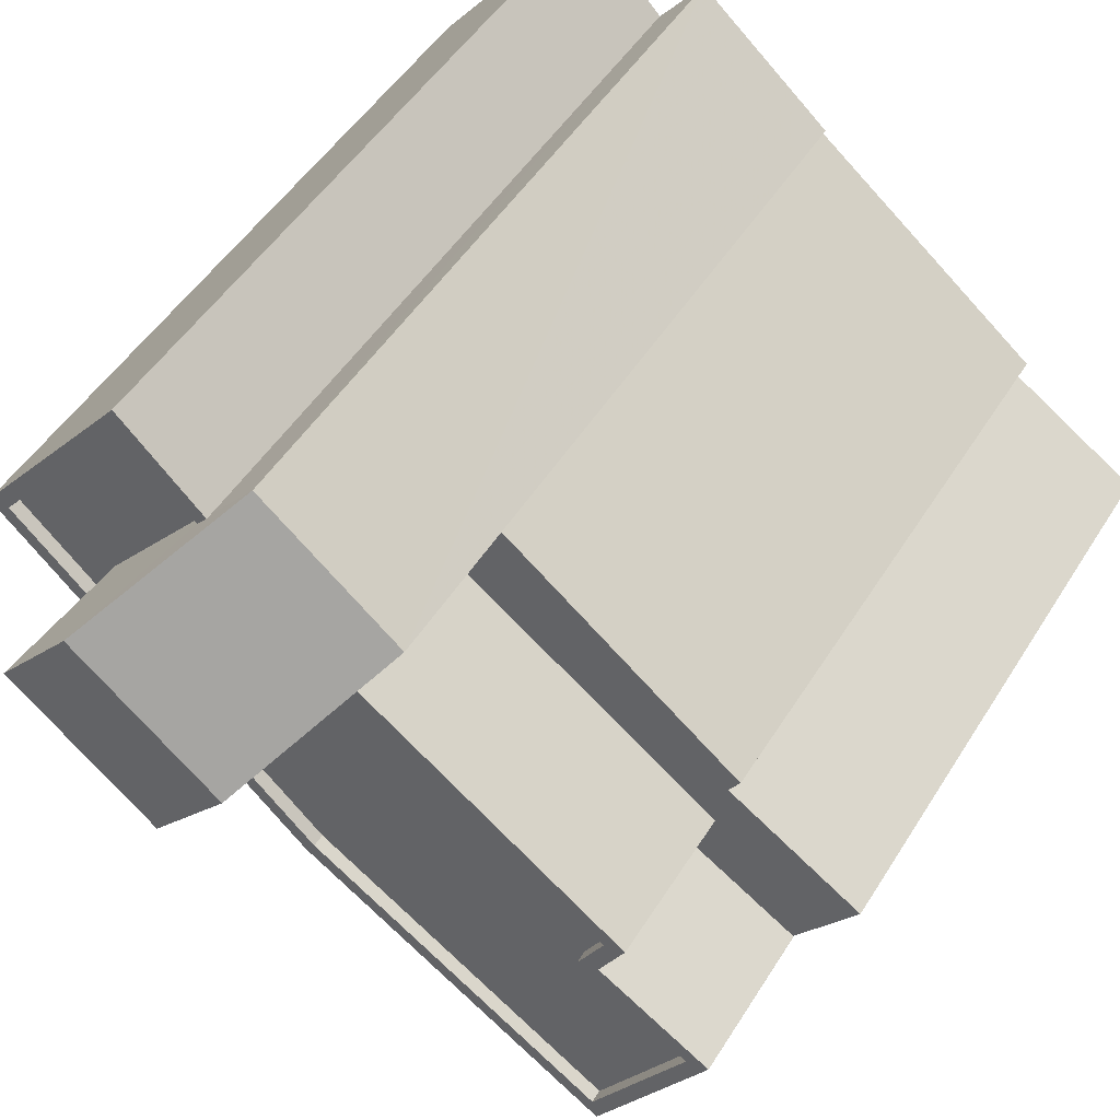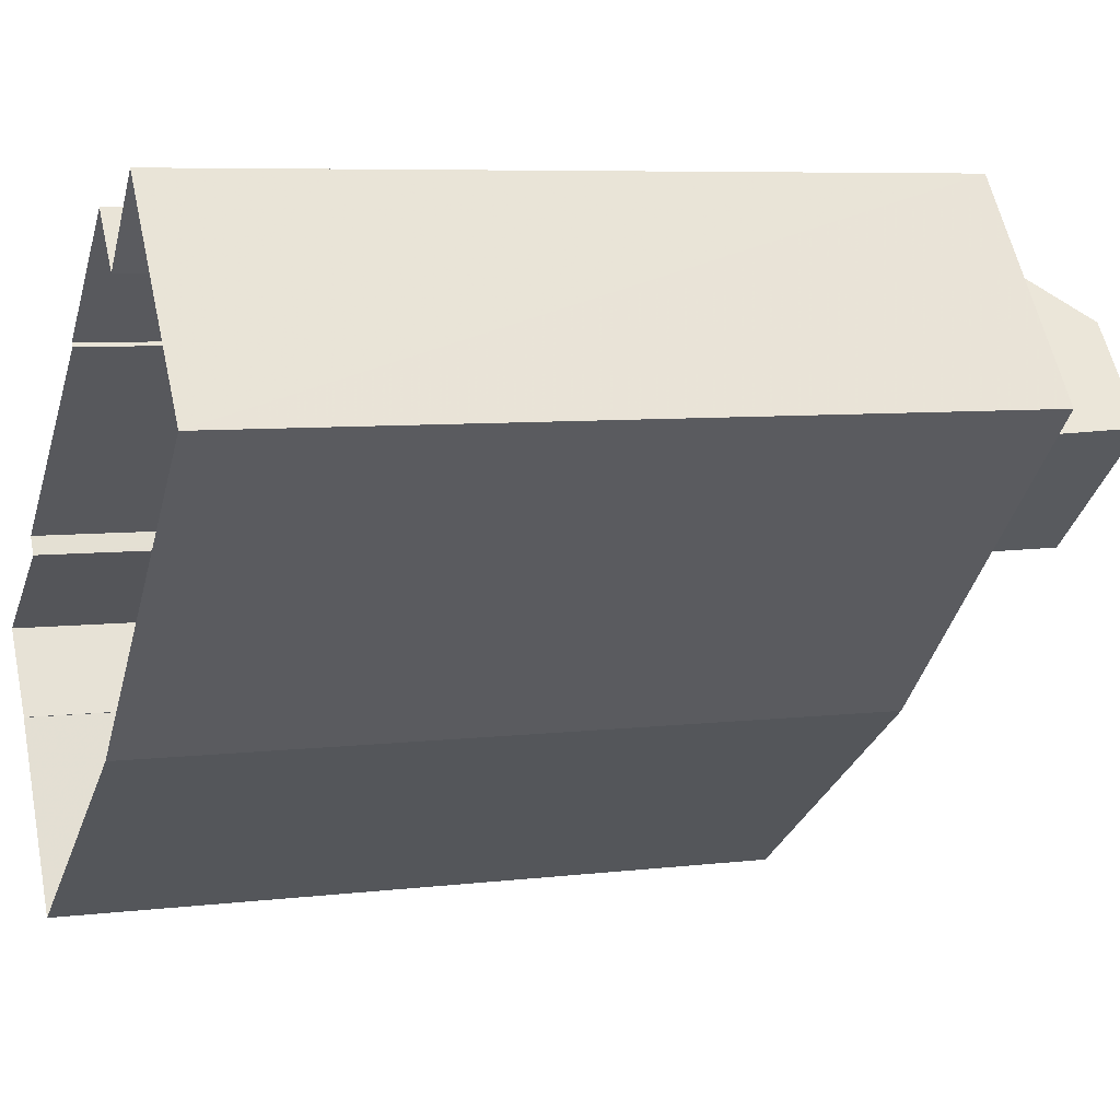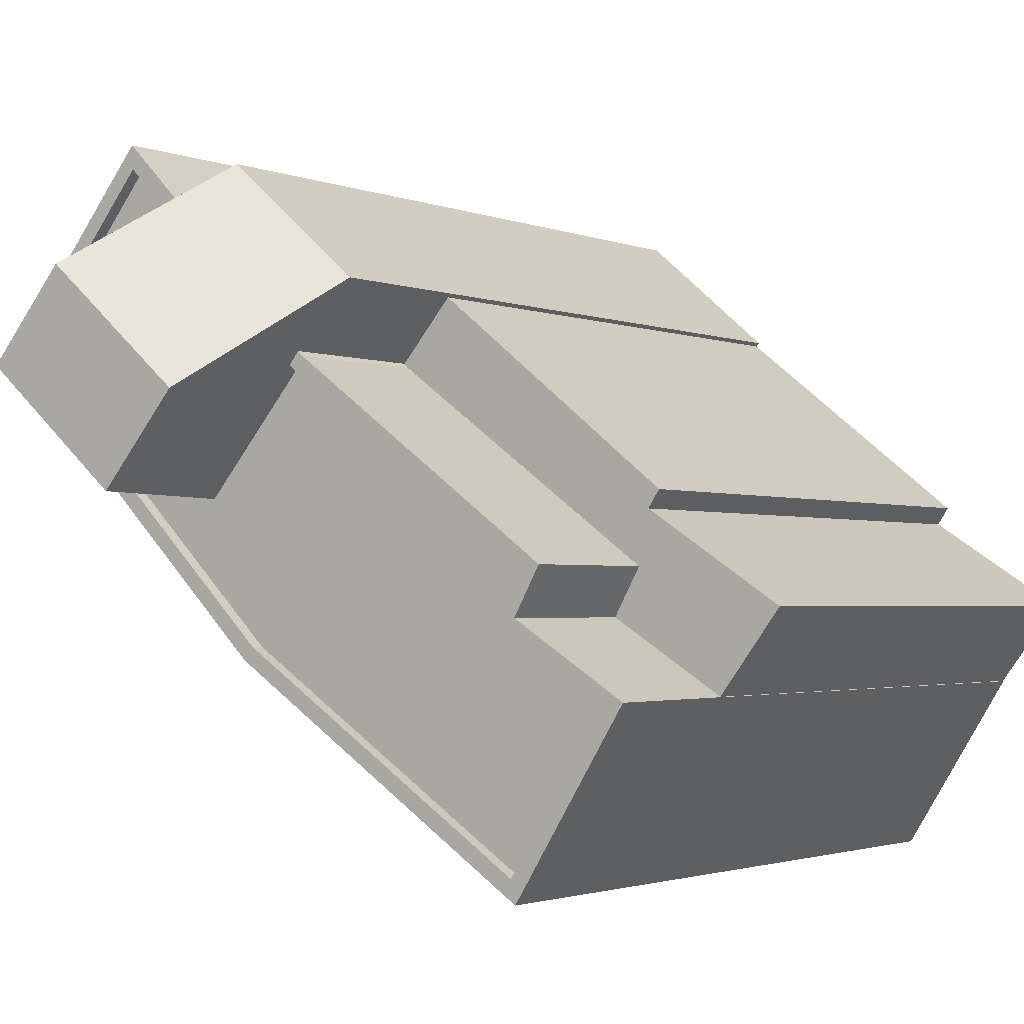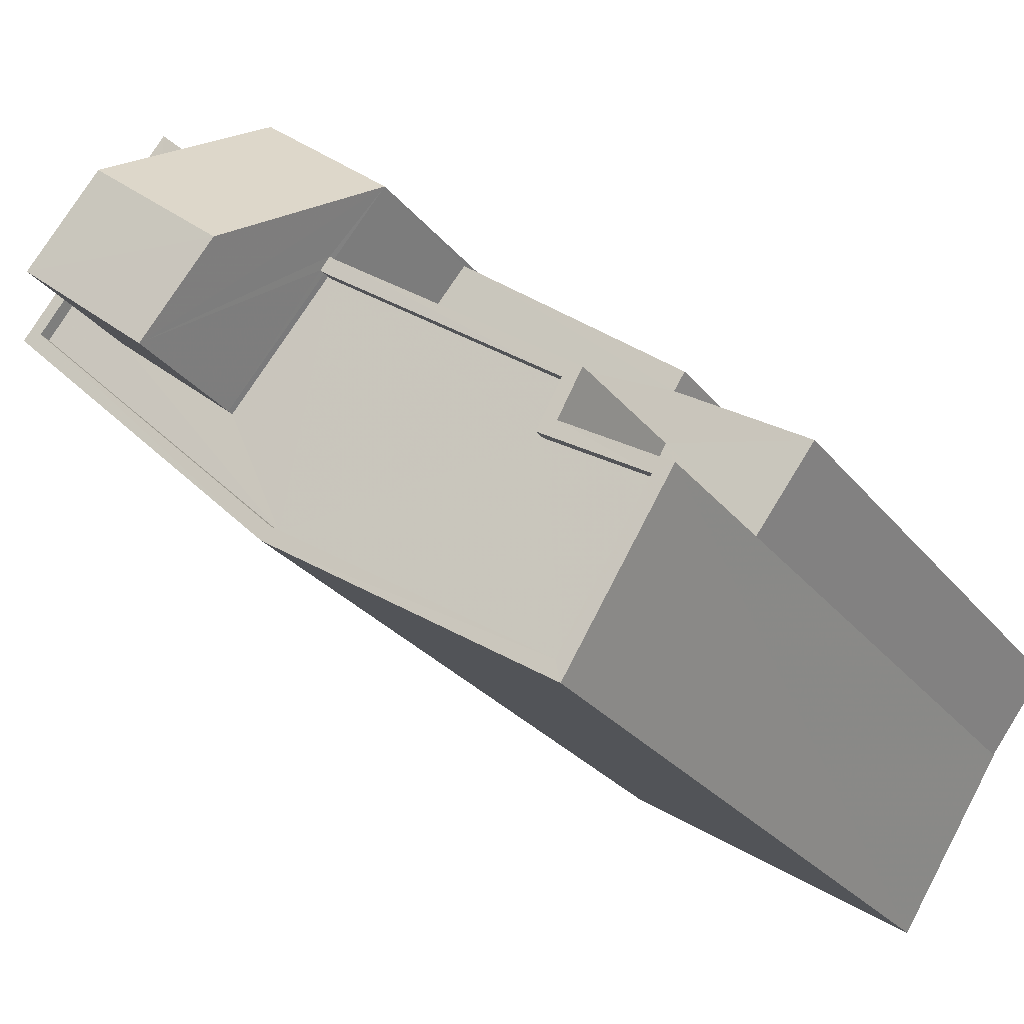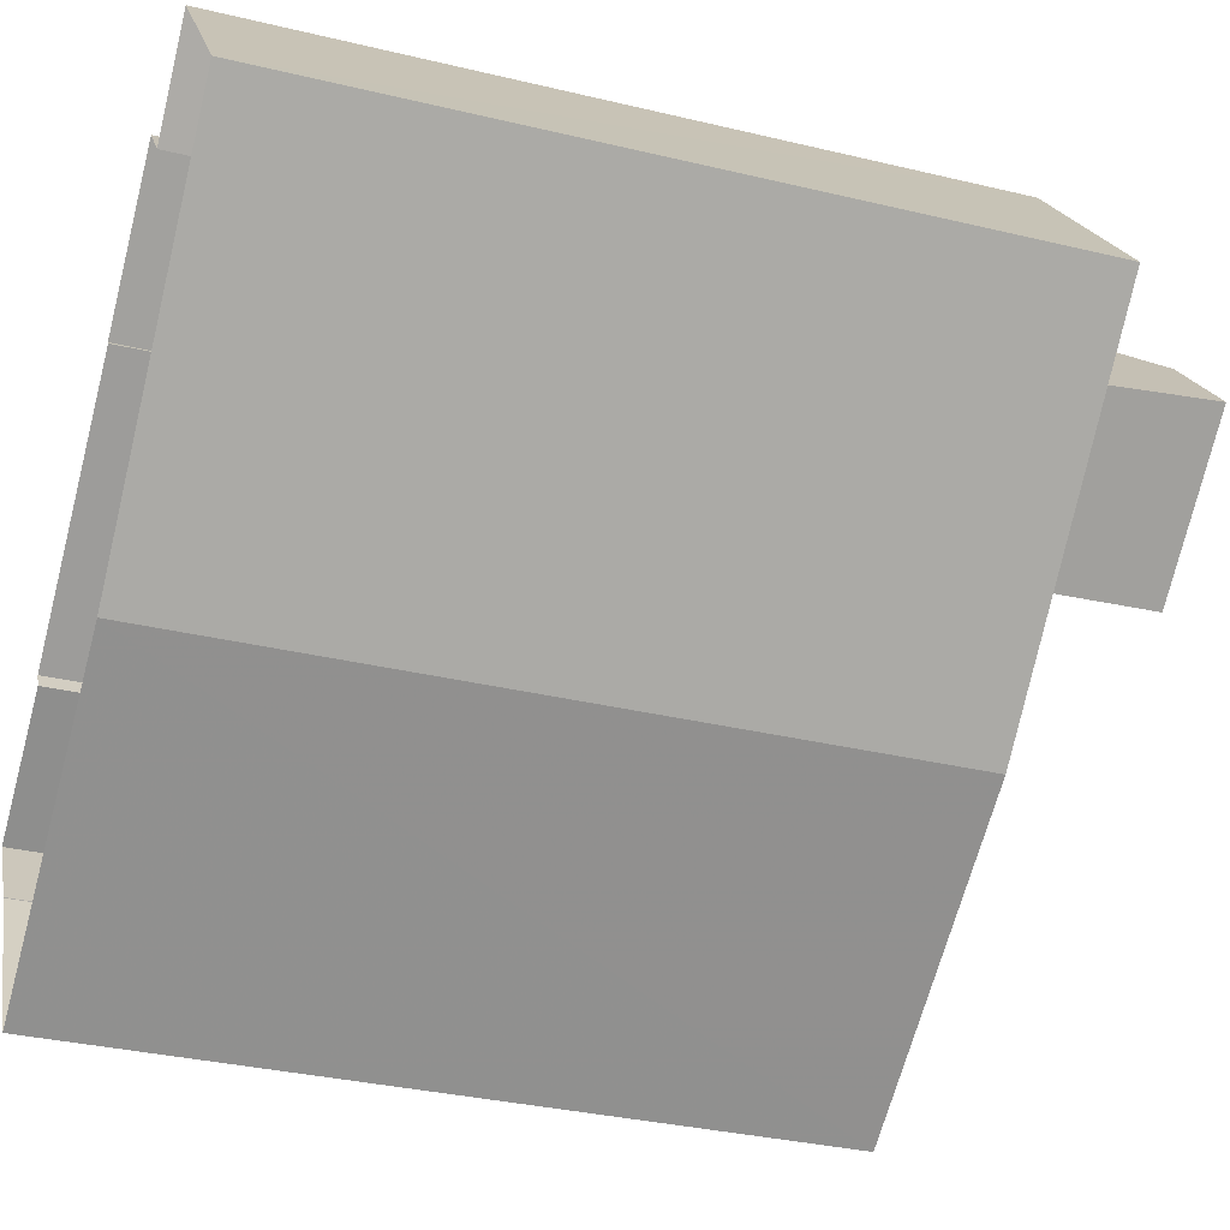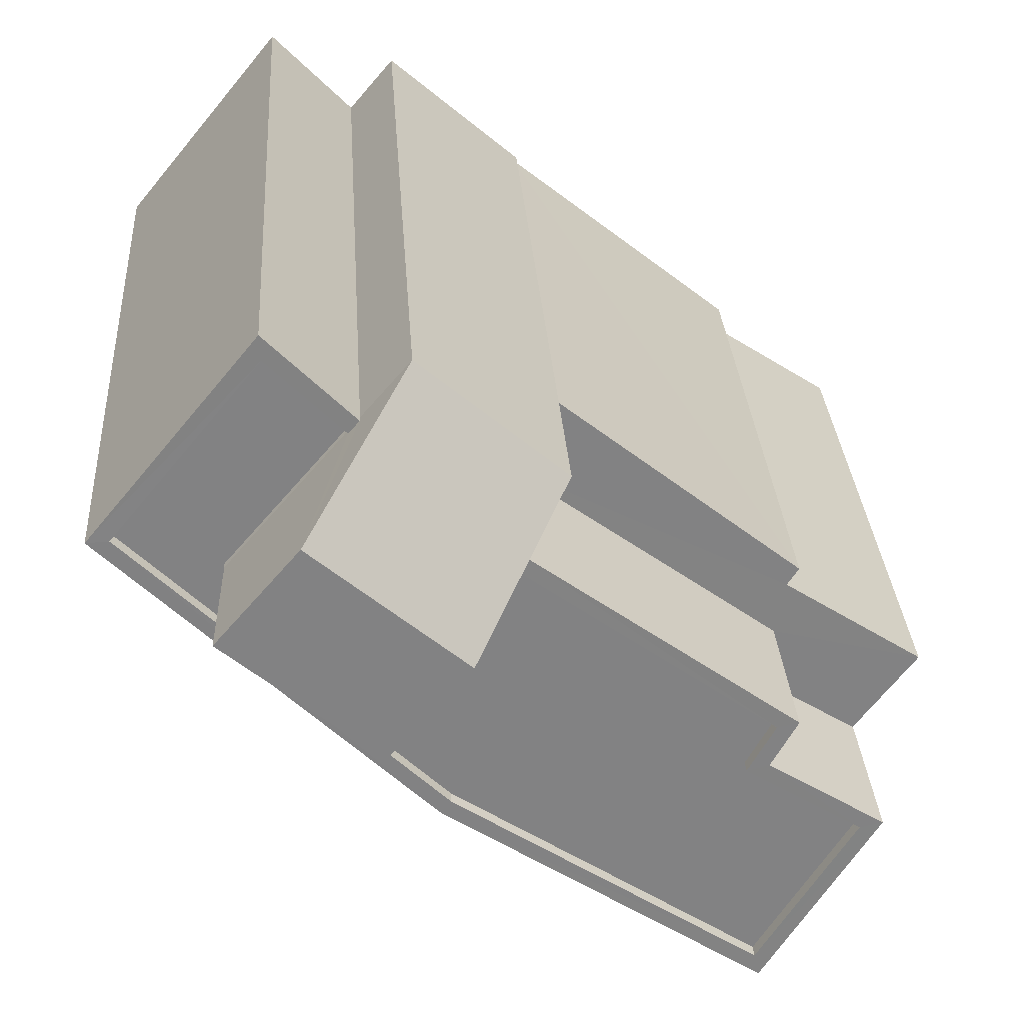
<metadata>
{"format":"obj","ext":"obj","renderer":"f3d","projection":"perspective","resolution":1024,"background":"white","views":[{"elev":48.9,"azim":30.6,"up":"+Y"},{"elev":6.7,"azim":-109.9,"up":"+Y"},{"elev":-2.0,"azim":35.3,"up":"+Y"},{"elev":-27.2,"azim":29.7,"up":"+Y"},{"elev":-32.8,"azim":-108.4,"up":"+Y"},{"elev":29.4,"azim":-3.6,"up":"+Y"}]}
</metadata>
<code>
v -9212 -3.64e+04 21.38
v -9215 -3.64e+04 21.38
v -9214 -3.64e+04 21.38
v -9217 -3.64e+04 21.39
v -9220 -3.64e+04 21.39
v -9212 -3.64e+04 21.38
v -9214 -3.641e+04 21.38
v -9205 -3.641e+04 21.38
v -9206 -3.641e+04 21.38
v -9208 -3.64e+04 21.38
v -9207 -3.64e+04 21.38
v -9208 -3.641e+04 21.38
v -9206 -3.641e+04 21.38
v -9213 -3.64e+04 32.52
v -9213 -3.64e+04 32.52
v -9212 -3.64e+04 32.51
v -9207 -3.64e+04 32.51
v -9208 -3.64e+04 32.51
v -9208 -3.641e+04 32.51
v -9205 -3.641e+04 32.51
v -9206 -3.641e+04 32.51
v -9208 -3.641e+04 32.51
v -9212 -3.64e+04 35.41
v -9214 -3.64e+04 35.41
v -9214 -3.64e+04 38.04
v -9216 -3.64e+04 38.04
v -9218 -3.64e+04 38.04
v -9215 -3.64e+04 38.04
v -9213 -3.64e+04 35.29
v -9209 -3.641e+04 35.28
v -9208 -3.641e+04 35.28
v -9207 -3.641e+04 35.28
v -9208 -3.641e+04 35.28
v -9214 -3.641e+04 35.28
v -9217 -3.64e+04 35.29
v -9218 -3.64e+04 35.29
v -9215 -3.64e+04 35.29
v -9219 -3.64e+04 35.29
v -9213 -3.64e+04 35.29
v -9215 -3.64e+04 35.29
v -9208 -3.641e+04 35.53
v -9208 -3.641e+04 35.53
v -9208 -3.641e+04 35.53
v -9207 -3.641e+04 35.53
v -9206 -3.641e+04 35.53
v -9208 -3.641e+04 35.53
v -9208 -3.641e+04 35.53
v -9214 -3.641e+04 35.53
v -9217 -3.64e+04 35.54
v -9215 -3.64e+04 35.54
v -9217 -3.64e+04 35.54
v -9220 -3.64e+04 35.54
v -9219 -3.64e+04 35.54
v -9215 -3.64e+04 35.54
v -9213 -3.64e+04 35.54
v -9213 -3.64e+04 35.54
v -9213 -3.64e+04 35.54
v -9214 -3.641e+04 35.53
v -9213 -3.64e+04 35.54
v -9209 -3.641e+04 35.53
v -9213 -3.64e+04 35.41
v -9215 -3.64e+04 35.41
v -9215 -3.64e+04 35.41
v -9213 -3.64e+04 35.41
v -9218 -3.64e+04 35.41
v -9215 -3.64e+04 35.41
f 1 2 3
f 4 2 5
f 1 3 6
f 7 5 2
f 8 9 10
f 11 10 1
f 12 7 9
f 13 12 9
f 1 7 2
f 7 10 9
f 1 10 7
f 14 15 16
f 17 16 18
f 18 19 20
f 20 19 21
f 21 19 22
f 18 15 19
f 16 15 18
f 23 24 25
f 24 26 25
f 27 28 25
f 26 27 25
f 29 30 31
f 32 30 33
f 34 33 30
f 35 36 37
f 38 36 35
f 34 36 38
f 39 40 29
f 34 40 36
f 34 30 29
f 40 34 29
f 41 42 43
f 44 45 42
f 46 45 47
f 46 47 48
f 49 50 51
f 52 49 51
f 48 53 52
f 54 50 49
f 55 56 57
f 56 41 43
f 53 49 52
f 48 58 53
f 59 56 55
f 58 48 47
f 60 42 41
f 59 41 56
f 60 44 42
f 47 45 44
f 17 11 1
f 16 17 1
f 17 18 10
f 11 17 10
f 10 20 8
f 10 18 20
f 9 20 21
f 9 8 20
f 61 16 23
f 23 16 6
f 61 14 16
f 6 16 1
f 2 62 24
f 3 2 24
f 23 6 3
f 24 23 3
f 23 57 61
f 55 63 64
f 28 57 23
f 55 57 28
f 55 28 63
f 36 63 65
f 36 40 63
f 36 65 66
f 37 36 66
f 40 64 63
f 40 39 64
f 23 25 28
f 65 63 27
f 63 28 27
f 24 62 50
f 24 50 26
f 54 65 26
f 54 66 65
f 50 54 26
f 65 27 26
f 4 51 62
f 4 62 2
f 51 50 62
f 46 7 12
f 46 48 7
f 48 52 5
f 7 48 5
f 51 4 5
f 52 51 5
f 22 42 21
f 9 21 13
f 13 21 45
f 21 42 45
f 45 46 12
f 13 45 12
f 61 56 15
f 15 14 61
f 57 56 61
f 15 56 43
f 19 15 43
f 22 43 42
f 22 19 43
f 44 32 33
f 47 44 33
f 47 33 34
f 58 47 34
f 38 58 34
f 38 53 58
f 49 38 35
f 49 53 38
f 37 66 35
f 35 66 49
f 66 54 49
f 59 64 29
f 29 64 39
f 55 64 59
f 41 29 31
f 41 59 29
f 41 31 30
f 60 41 30
f 44 30 32
f 44 60 30

</code>
